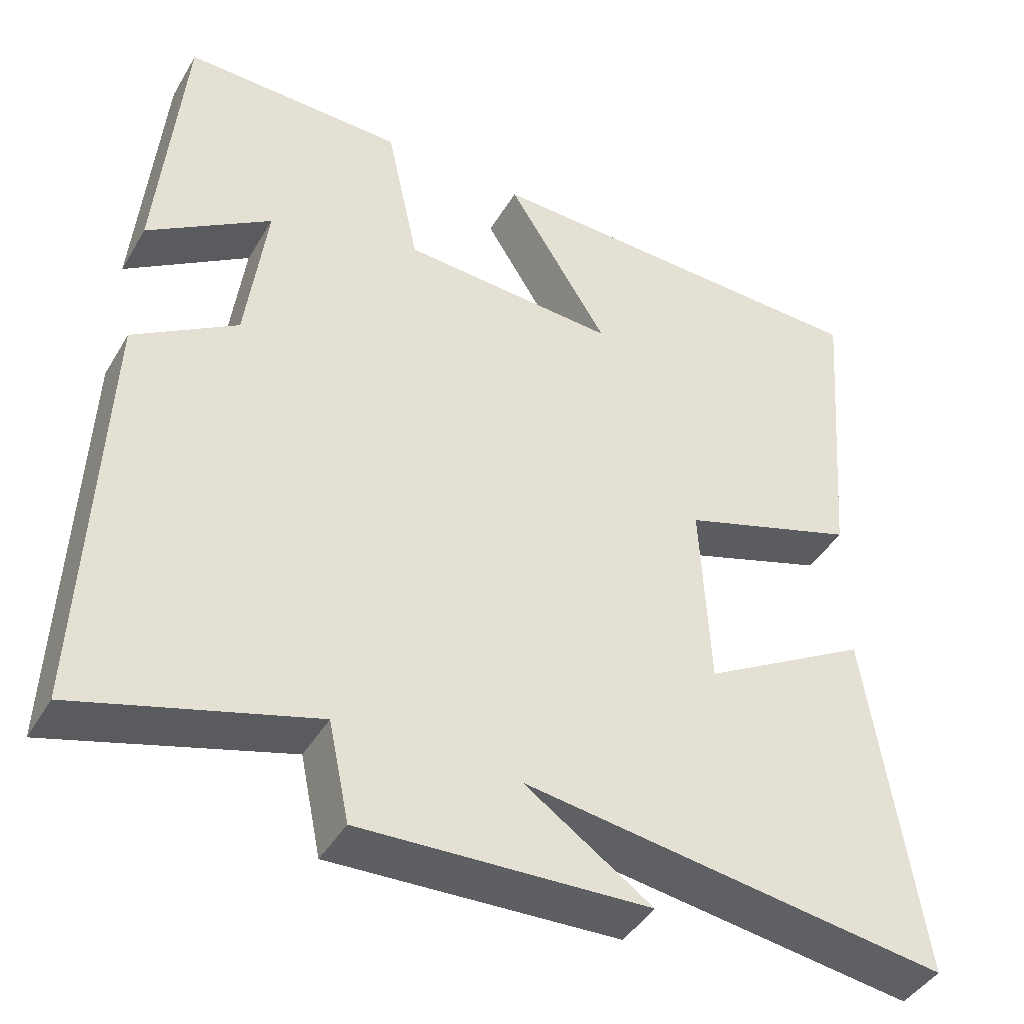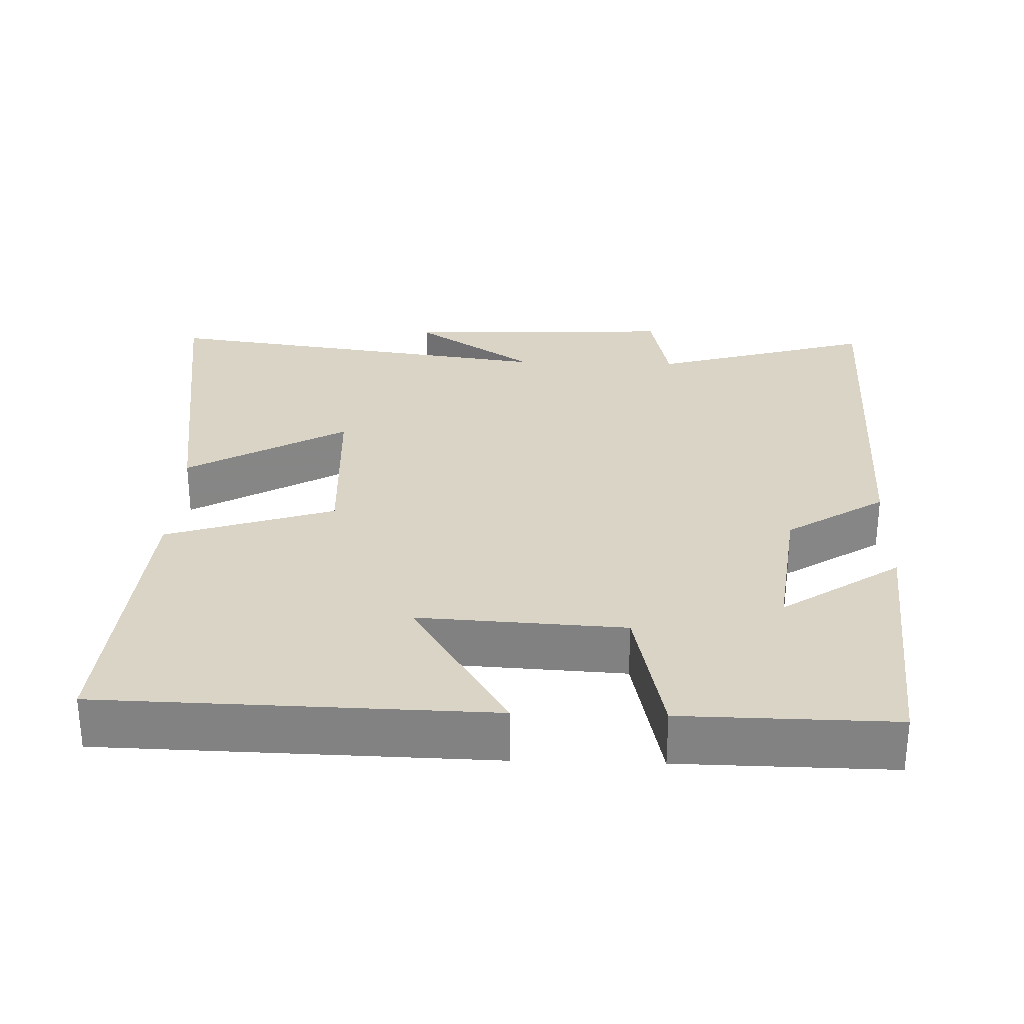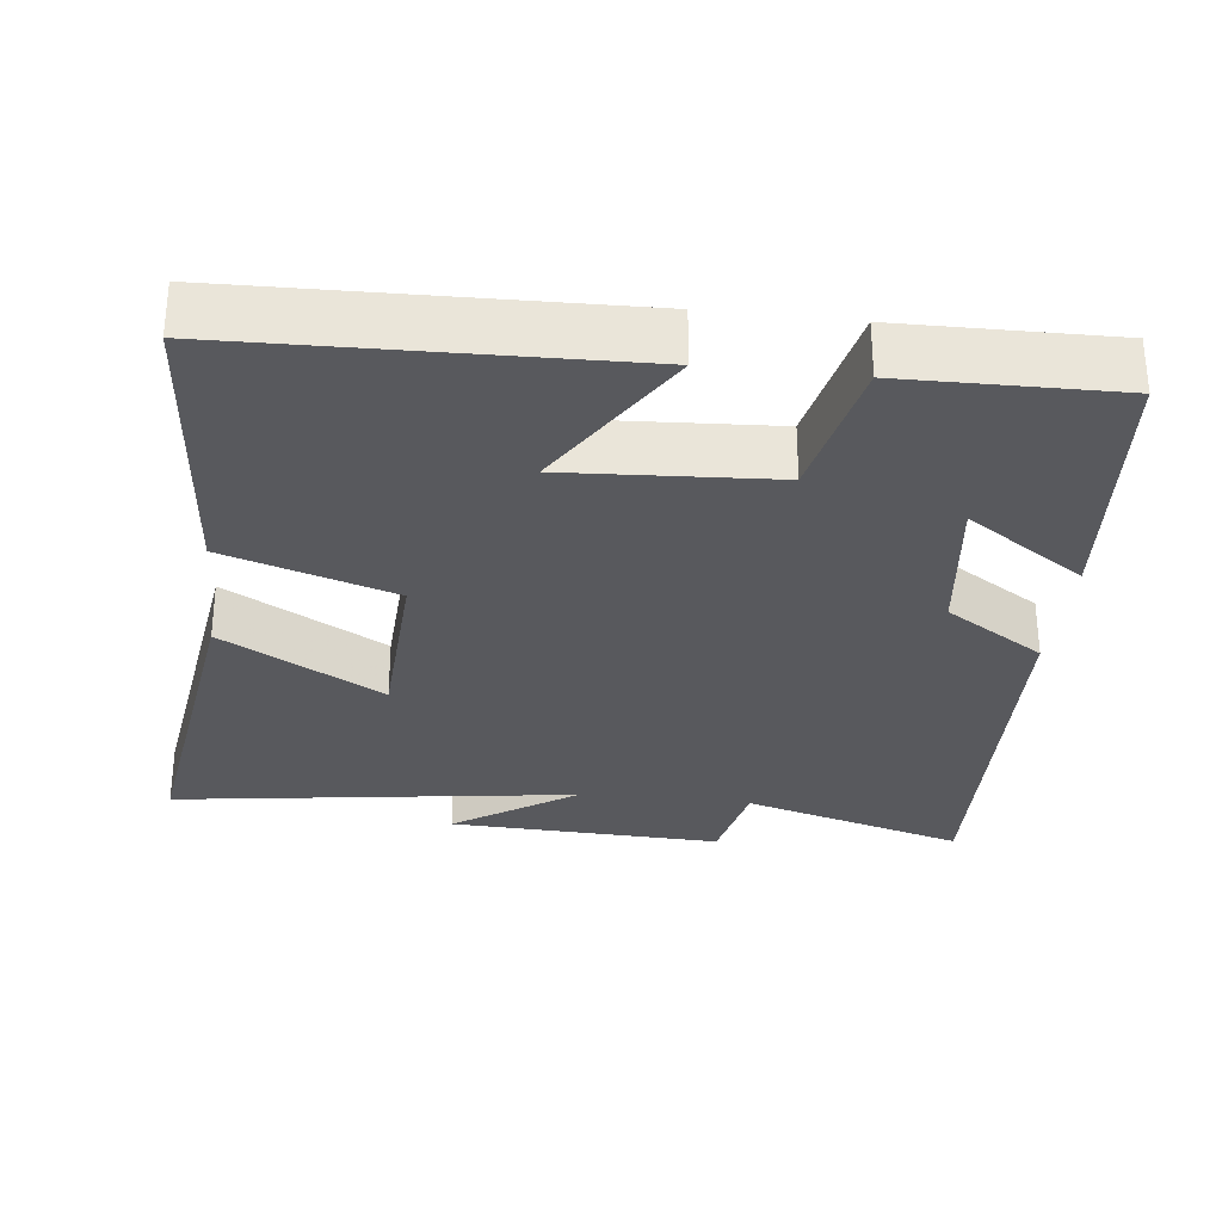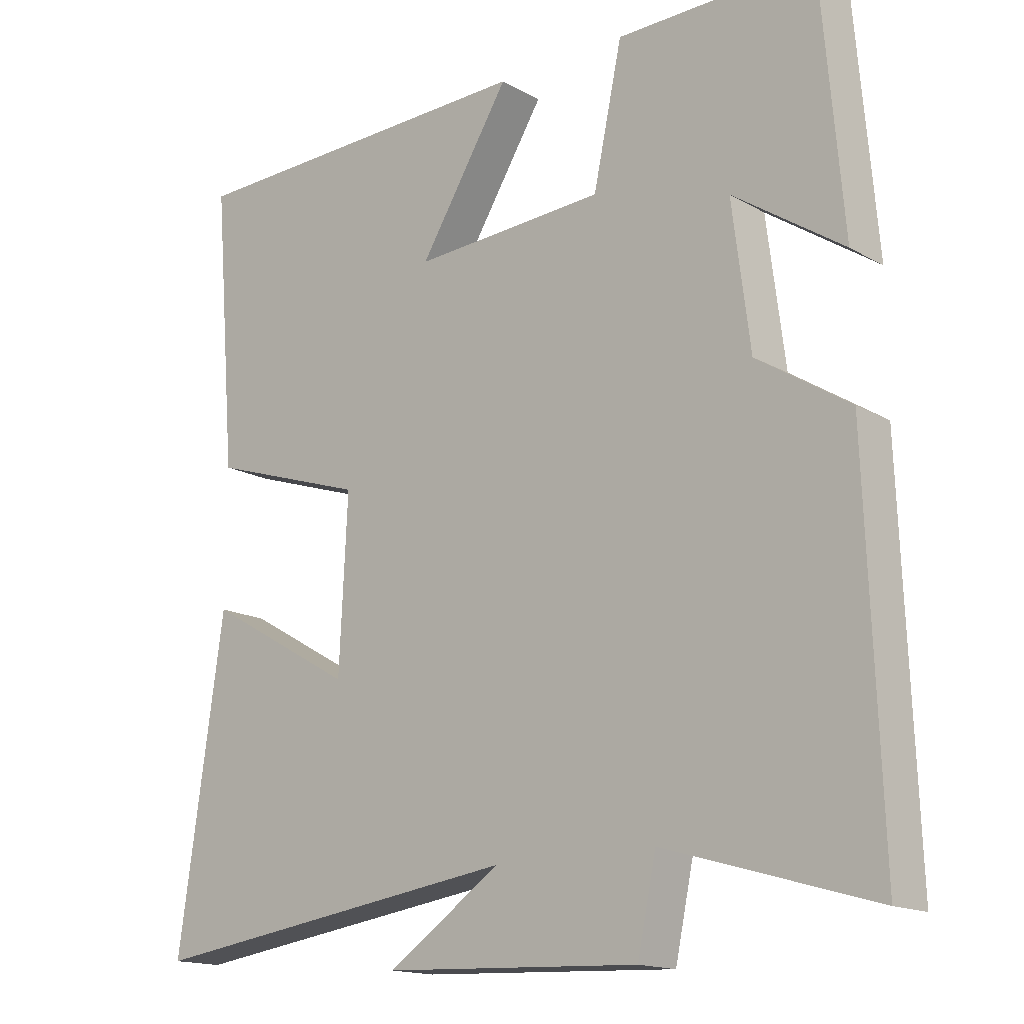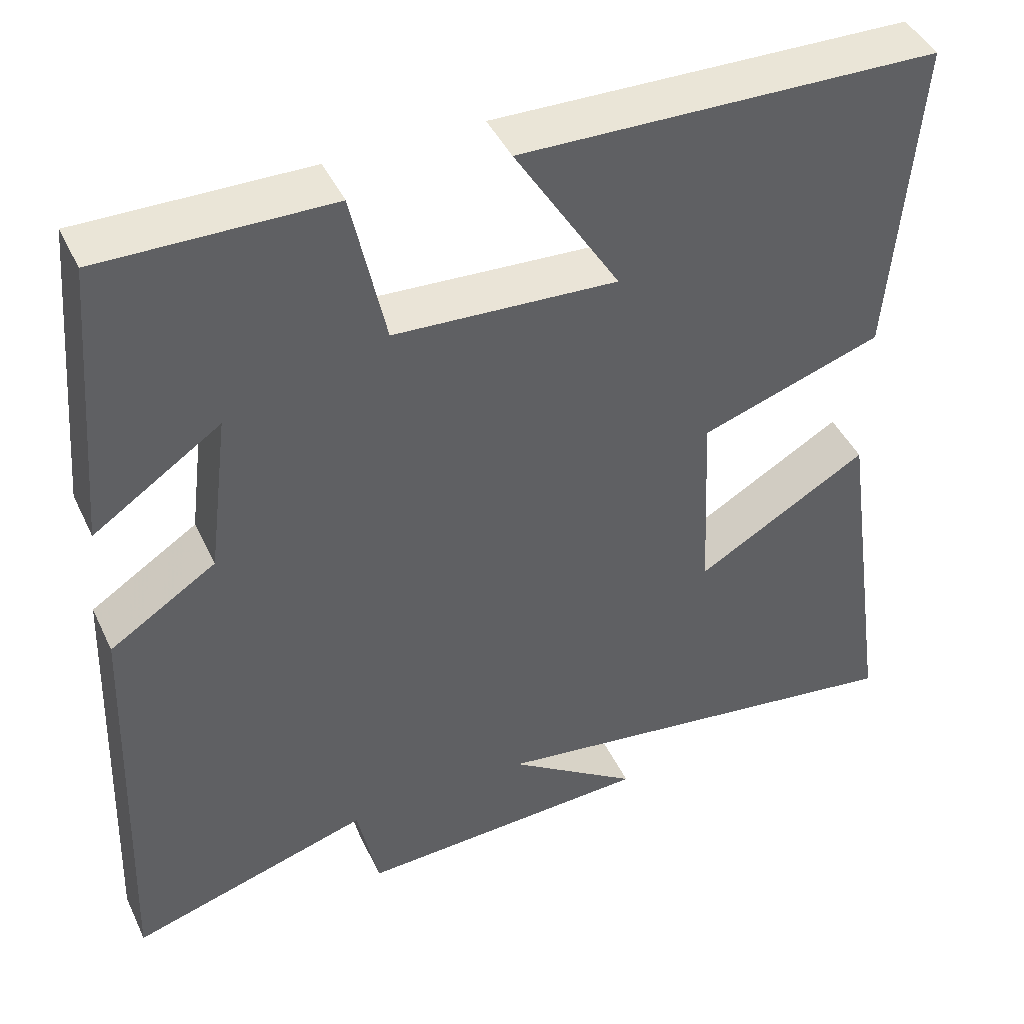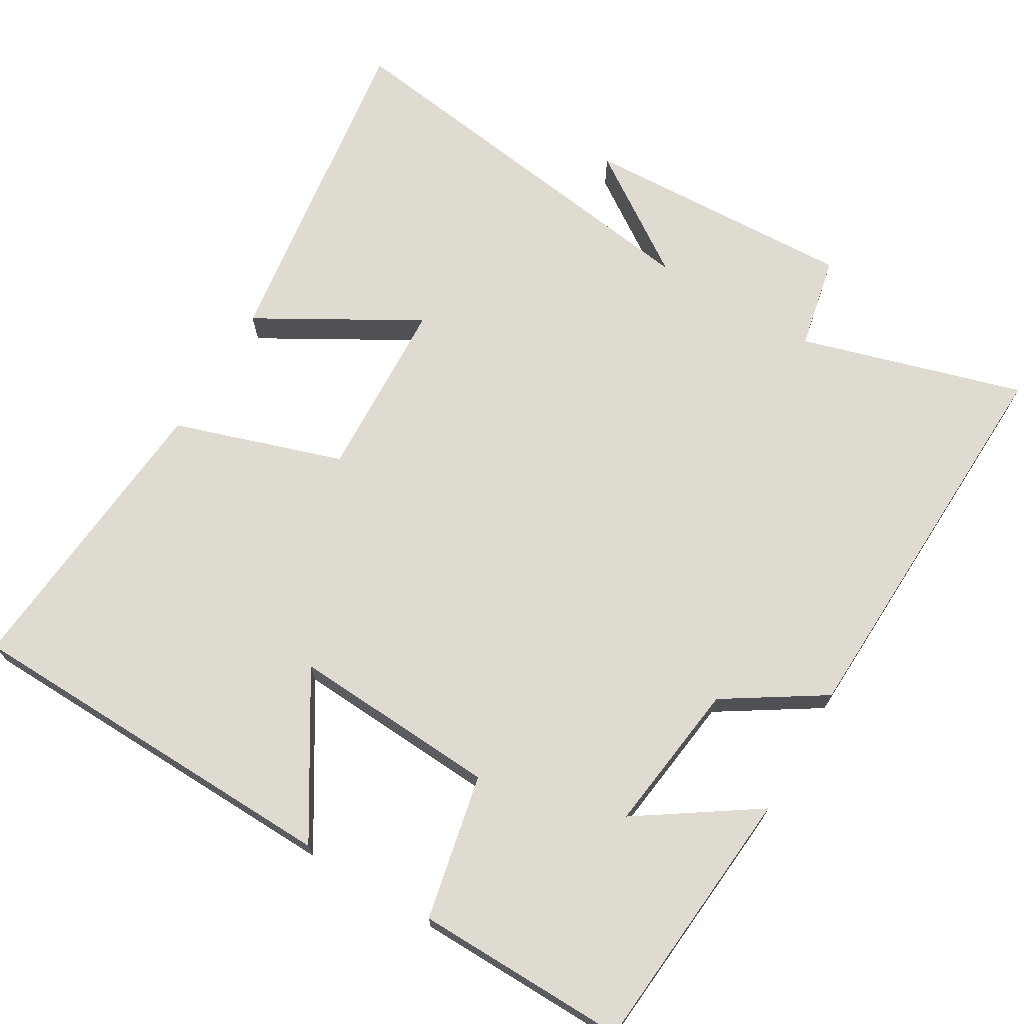
<metadata>
{"format":"obj","ext":"obj","renderer":"f3d","projection":"perspective","resolution":1024,"background":"white","views":[{"elev":-43.0,"azim":151.4,"up":"+Z"},{"elev":28.9,"azim":1.8,"up":"+Y"},{"elev":-30.0,"azim":-6.5,"up":"+Y"},{"elev":-15.8,"azim":40.6,"up":"+Z"},{"elev":44.0,"azim":155.8,"up":"+Z"},{"elev":70.0,"azim":30.7,"up":"+Y"}]}
</metadata>
<code>
v -0.566 0.07 -0.577
v -0.5 0.07 -0.117
v -0.283 0.07 -0.242
v -0.271 0.07 0.006
v -0.5 0.07 0.081
v -0.533 0.07 0.487
v -0.008 0.07 0.5
v -0.14 0.07 0.287
v 0.14 0.07 0.303
v 0.182 0.07 0.5
v 0.469 0.07 0.504
v 0.5 0.07 0.139
v 0.34 0.07 0.247
v 0.366 0.07 0.041
v 0.5 0.07 -0.045
v 0.52 0.07 -0.589
v 0.217 0.07 -0.5
v 0.19 0.07 -0.628
v -0.182 0.07 -0.612
v -0.017 0.07 -0.5
v -0.566 0 -0.577
v -0.5 0 -0.117
v -0.283 0 -0.242
v -0.271 0 0.006
v -0.5 0 0.081
v -0.533 0 0.487
v -0.008 0 0.5
v -0.14 0 0.287
v 0.14 0 0.303
v 0.182 0 0.5
v 0.469 0 0.504
v 0.5 0 0.139
v 0.34 0 0.247
v 0.366 0 0.041
v 0.5 0 -0.045
v 0.52 0 -0.589
v 0.217 0 -0.5
v 0.19 0 -0.628
v -0.182 0 -0.612
v -0.017 0 -0.5
f 17 18 19 20
f 14 15 16 17
f 13 14 17 20
f 10 11 12 13
f 9 10 13 20
f 8 9 20
f 5 6 7 8
f 4 5 8
f 3 4 8 20
f 1 2 3 20
f 40 39 38 37
f 37 36 35 34
f 40 37 34 33
f 33 32 31 30
f 40 33 30 29
f 40 29 28
f 28 27 26 25
f 28 25 24
f 40 28 24 23
f 40 23 22 21
f 1 21 22 2
f 2 22 23 3
f 3 23 24 4
f 4 24 25 5
f 5 25 26 6
f 6 26 27 7
f 7 27 28 8
f 8 28 29 9
f 9 29 30 10
f 10 30 31 11
f 11 31 32 12
f 12 32 33 13
f 13 33 34 14
f 14 34 35 15
f 15 35 36 16
f 16 36 37 17
f 17 37 38 18
f 18 38 39 19
f 19 39 40 20
f 20 40 21 1

</code>
